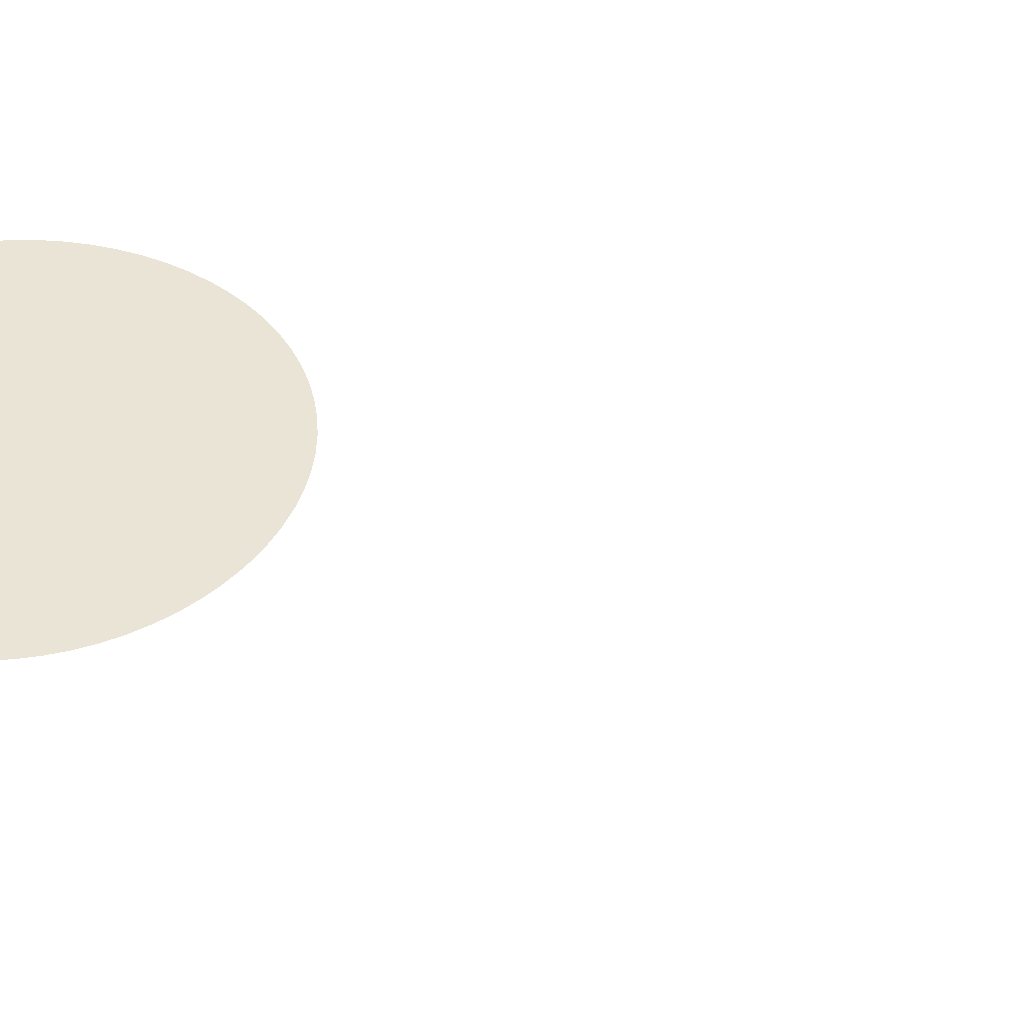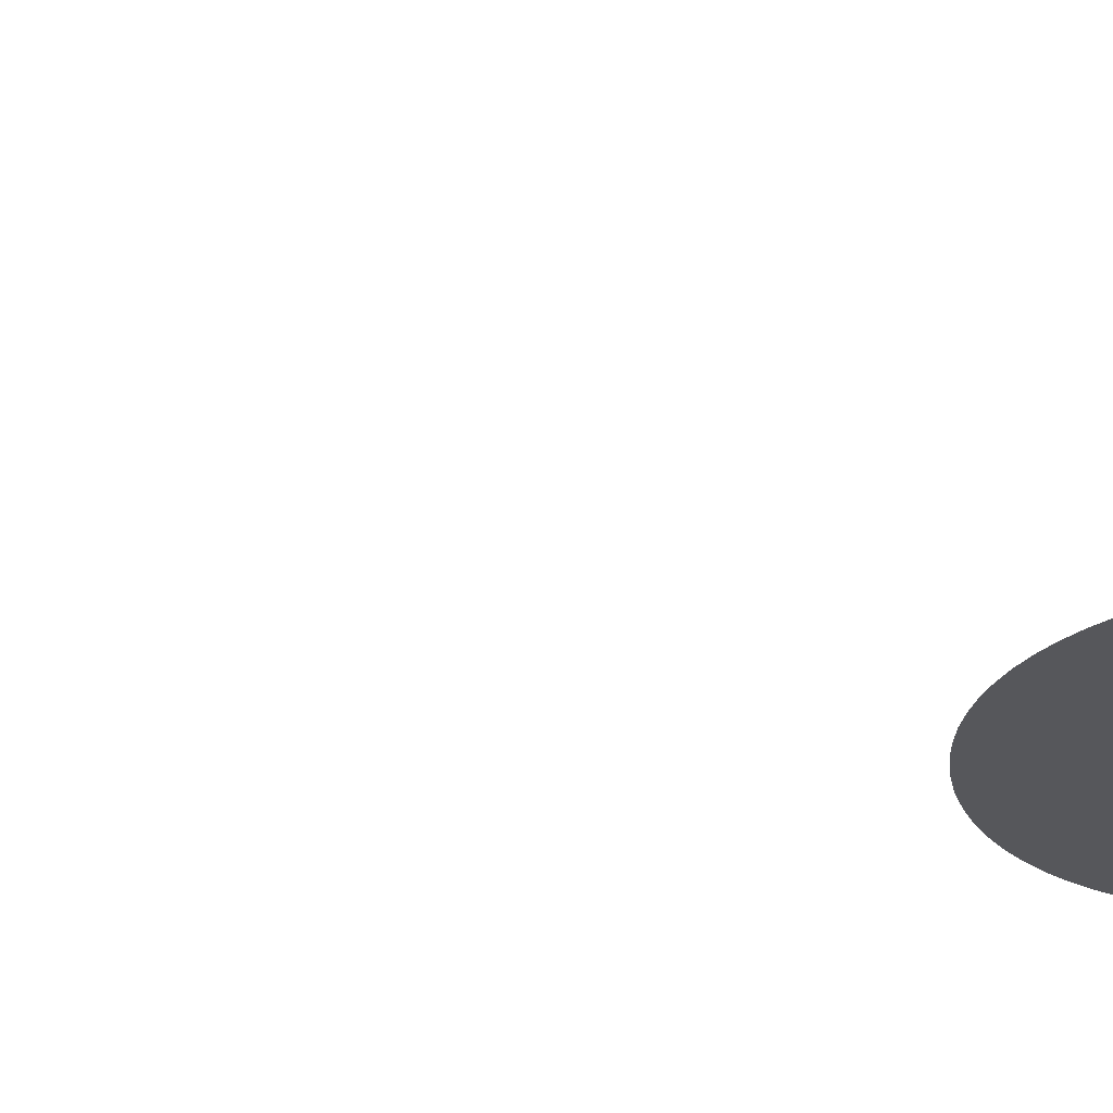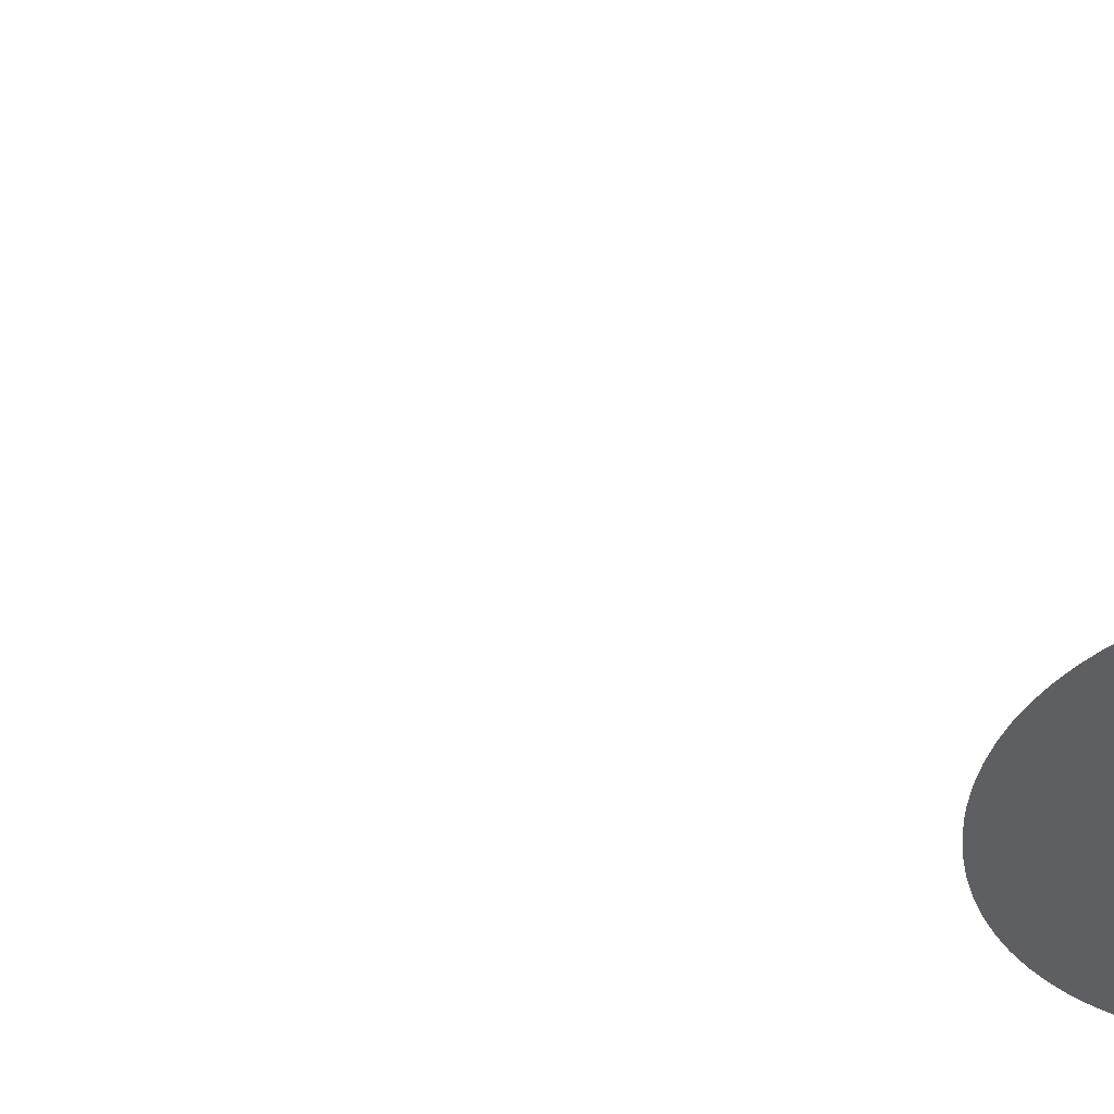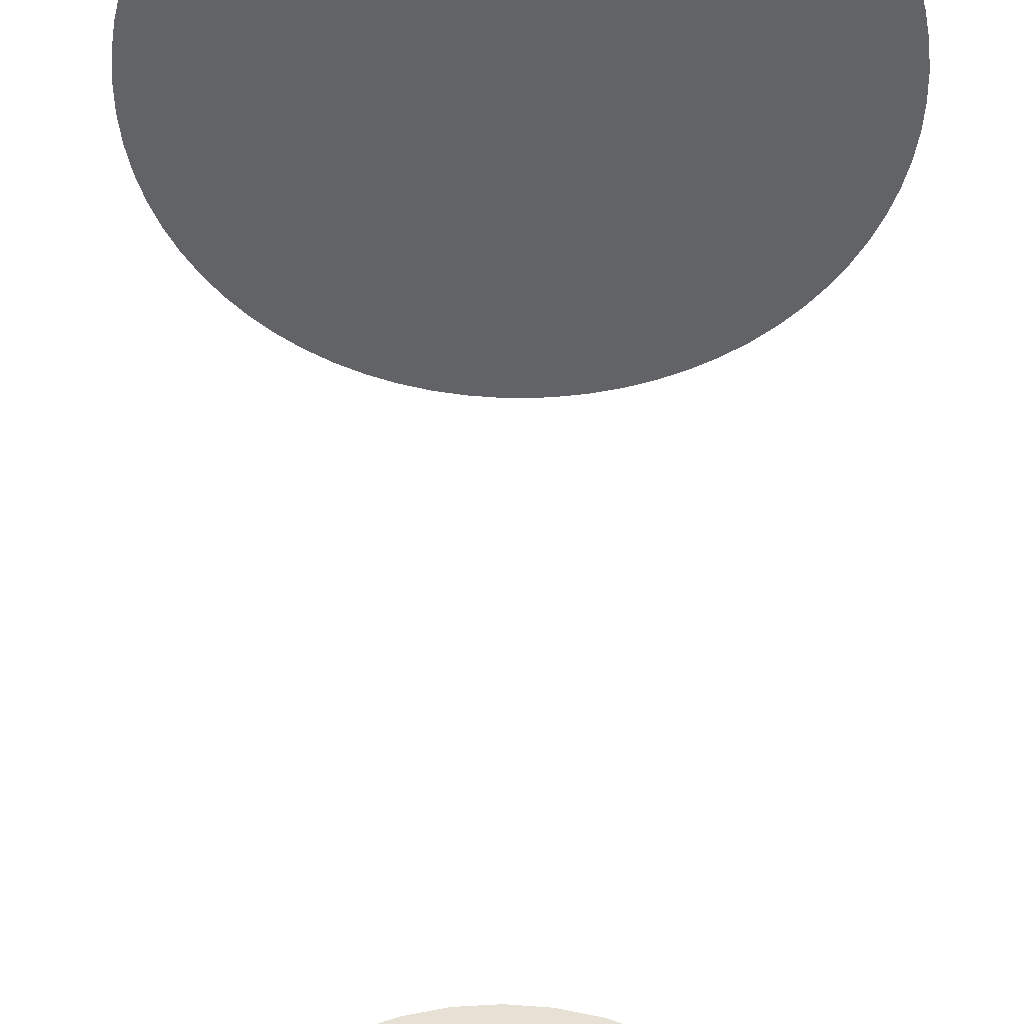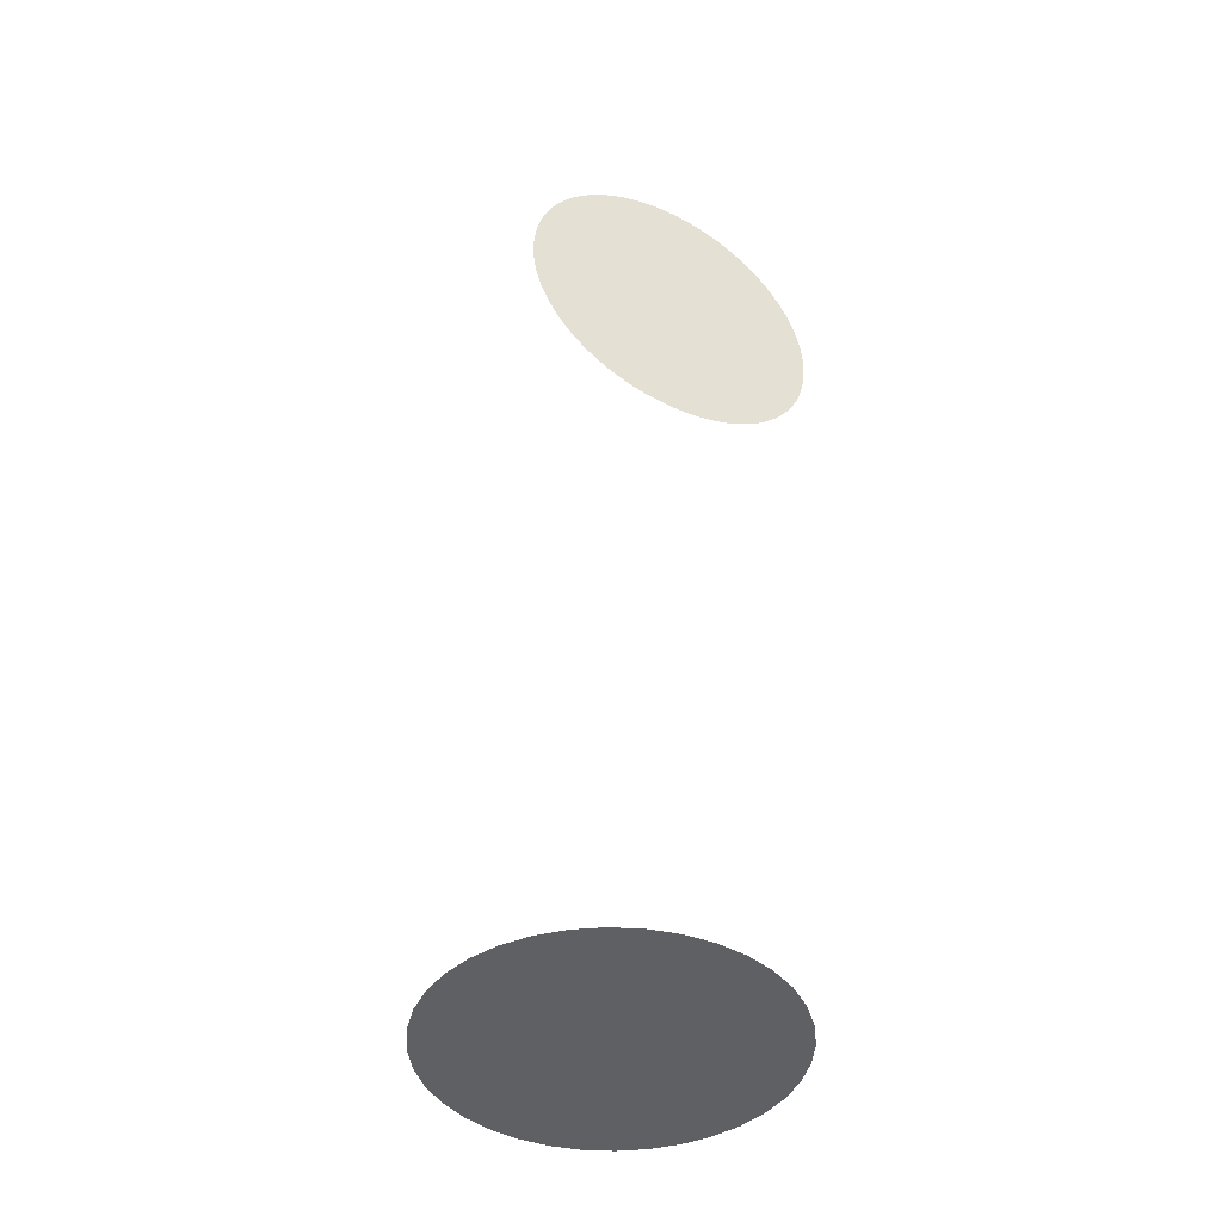
<metadata>
{"format":"obj","ext":"obj","renderer":"f3d","projection":"perspective","resolution":1024,"background":"white","views":[{"elev":42.7,"azim":126.9,"up":"+Y"},{"elev":-27.4,"azim":-75.9,"up":"+Y"},{"elev":-39.5,"azim":-92.7,"up":"+Y"},{"elev":-50.9,"azim":-0.6,"up":"+Y"},{"elev":-43.6,"azim":-28.9,"up":"+Z"}]}
</metadata>
<code>
v 0.03081 -0.04125 0.3004
v 0.0305 -0.04125 0.3007
v 0.03108 -0.04125 0.2189
v 0.02709 -0.04125 0.3031
v 0.02336 -0.04125 0.3052
v -0.024 -0.04125 0.2145
v 0.02315 -0.04125 0.3053
v 0.01952 -0.04125 0.307
v 0.01907 -0.04125 0.3072
v 0.01569 -0.04125 0.3084
v 0.03038 -0.04125 0.2184
v -0.008933 -0.04125 0.3102
v -0.01332 -0.04125 0.3092
v -0.01361 -0.04125 0.3091
v -0.0171 -0.04125 0.308
v -0.0199 -0.04125 0.2126
v -0.01732 -0.04125 0.2117
v -0.002293 -0.04125 0.3109
v -0.004476 -0.04125 0.3108
v -0.008814 -0.04125 0.3102
v -0.03934 -0.04125 0.2921
v -0.04062 -0.04125 0.2904
v -0.02292 -0.04125 0.214
v 0.01484 -0.04125 0.3087
v 0.01158 -0.04125 0.3096
v 0.01049 -0.04125 0.3099
v 0.00743 -0.04125 0.3104
v 0.006052 -0.04125 0.3106
v 0.003242 -0.04125 0.3108
v 0.001571 -0.04125 0.311
v 0 -0.04125 0.311
v -0.01759 -0.04125 0.3078
v -0.02172 -0.04125 0.306
v -0.02214 -0.04125 0.3058
v -0.01567 -0.04125 0.2112
v -0.0115 -0.04125 0.2101
v -0.01122 -0.04125 0.21
v -0.04206 -0.04125 0.2884
v -0.04407 -0.04125 0.2851
v -0.04445 -0.04125 0.2845
v -0.007533 -0.04125 0.2094
v -0.006661 -0.04125 0.2093
v -0.003774 -0.04125 0.209
v 0.002293 -0.04125 0.209
v 0.004688 -0.04125 0.2091
v 0.006867 -0.04125 0.2093
v 0.009339 -0.04125 0.2097
v 0.01139 -0.04125 0.2101
v 0.04608 -0.04125 0.2812
v 0.0453 -0.04125 0.2829
v 0.04409 -0.04125 0.2851
v 0.03392 -0.04125 0.2211
v 0.03924 -0.04125 0.2921
v 0.03751 -0.04125 0.2943
v 0.03692 -0.04125 0.2948
v 0.03429 -0.04125 0.2975
v 0.03388 -0.04125 0.2978
v -0.04599 -0.04125 0.2814
v -0.0465 -0.04125 0.2804
v -0.04761 -0.04125 0.2776
v -0.05085 -0.04125 0.2632
v -0.05091 -0.04125 0.2626
v -0.002007 -0.04125 0.2089
v 0 -0.04125 0.2089
v 0.01395 -0.04125 0.2107
v 0.01584 -0.04125 0.2113
v 0.01835 -0.04125 0.212
v 0.02016 -0.04125 0.2128
v 0.02258 -0.04125 0.2138
v 0.02402 -0.04125 0.2146
v 0.02658 -0.04125 0.2159
v 0.02762 -0.04125 0.2166
v 0.04852 -0.04125 0.243
v 0.04924 -0.04125 0.2456
v 0.04972 -0.04125 0.2473
v -0.02568 -0.04125 0.3039
v -0.02693 -0.04125 0.3031
v -0.02948 -0.04125 0.3014
v -0.04816 -0.04125 0.2762
v -0.04947 -0.04125 0.2718
v -0.04953 -0.04125 0.2715
v -0.05039 -0.04125 0.2672
v -0.05044 -0.04125 0.2667
v -0.04896 -0.04125 0.2444
v -0.0481 -0.04125 0.2419
v -0.02647 -0.04125 0.2159
v 0.05065 -0.04125 0.2654
v 0.05092 -0.04125 0.2618
v 0.04303 -0.04125 0.2869
v 0.04181 -0.04125 0.2887
v 0.04042 -0.04125 0.2907
v 0.05101 -0.04125 0.2608
v -0.03037 -0.04125 0.3007
v -0.03304 -0.04125 0.2986
v -0.0336 -0.04125 0.2981
v -0.03634 -0.04125 0.2955
v -0.03661 -0.04125 0.2952
v -0.03307 -0.04125 0.2205
v -0.03157 -0.04125 0.2192
v -0.02986 -0.04125 0.2181
v 0.04271 -0.04125 0.2311
v 0.0446 -0.04125 0.2342
v 0.04502 -0.04125 0.2349
v 0.04644 -0.04125 0.2378
v 0.04695 -0.04125 0.2389
v 0.04797 -0.04125 0.2416
v 0.05011 -0.04125 0.2494
v 0.05054 -0.04125 0.2517
v 0.05072 -0.04125 0.2536
v 0.05097 -0.04125 0.2562
v 0.05098 -0.04125 0.2575
v 0.0506 -0.04125 0.2656
v 0.04989 -0.04125 0.2699
v 0.04894 -0.04125 0.2736
v -0.04751 -0.04125 0.2402
v -0.04567 -0.04125 0.2361
v -0.04369 -0.04125 0.2326
v 0.03433 -0.04125 0.2215
v 0.03715 -0.04125 0.2242
v 0.03735 -0.04125 0.2244
v 0.04008 -0.04125 0.2275
v 0.04247 -0.04125 0.2307
v -0.05103 -0.04125 0.258
v -0.05101 -0.04125 0.2577
v -0.05074 -0.04125 0.2534
v -0.05058 -0.04125 0.2523
v -0.05005 -0.04125 0.2489
v -0.04983 -0.04125 0.2479
v -0.04349 -0.04125 0.2323
v -0.04141 -0.04125 0.2293
v -0.04095 -0.04125 0.2286
v -0.03886 -0.04125 0.2261
v -0.03811 -0.04125 0.2252
v -0.03608 -0.04125 0.2232
v -0.02789 -0.04125 0.2167
v -0.03498 -0.04125 0.2221
v 0.04873 -0.04125 0.2744
v 0.04757 -0.04125 0.2777
v 0.0472 -0.04125 0.2788
v 0.04568 -0.02637 0.001
v 0.04041 -0.03391 0.001
v -0.05195 0.00916 0.001
v 0.05195 -0.00916 0.001
v -0.04957 0.01804 0.001
v -0.04568 0.02637 0.001
v 0.04957 -0.01804 0.001
v 0.03391 -0.04041 0.001
v 0.02637 -0.04568 0.001
v 0.01804 -0.04957 0.001
v -0.04041 0.03391 0.001
v -0.03391 0.04041 0.001
v -0.02637 0.04568 0.001
v 0.00916 -0.05195 0.001
v 0 -0.05275 0.001
v -0.05275 -0 0.001
v -0.05195 -0.00916 0.001
v -0.00916 -0.05195 0.001
v -0.01804 -0.04957 0.001
v -0.01804 0.04957 0.001
v -0.00916 0.05195 0.001
v 0.05275 -0 0.001
v 0 0.05275 0.001
v 0.05195 0.00916 0.001
v 0.00916 0.05195 0.001
v -0.02637 -0.04568 0.001
v -0.03391 -0.04041 0.001
v -0.04041 -0.03391 0.001
v -0.04568 -0.02637 0.001
v -0.04957 -0.01804 0.001
v 0.01804 0.04957 0.001
v 0.02637 0.04568 0.001
v 0.04957 0.01804 0.001
v 0.03391 0.04041 0.001
v 0.04568 0.02637 0.001
v 0.04041 0.03391 0.001
f 1 2 3
f 4 5 6
f 5 7 6
f 7 8 6
f 8 9 6
f 6 9 10
f 3 2 11
f 12 13 6
f 13 14 6
f 6 14 15
f 16 17 2
f 18 19 6
f 19 20 6
f 6 20 12
f 21 22 6
f 4 6 2
f 6 23 2
f 2 23 16
f 10 24 6
f 24 25 6
f 6 25 26
f 26 27 6
f 27 28 6
f 6 28 29
f 29 30 6
f 30 31 6
f 6 31 18
f 15 32 6
f 32 33 6
f 6 33 34
f 17 35 2
f 35 36 2
f 2 36 37
f 22 38 6
f 38 39 6
f 6 39 40
f 37 41 2
f 41 42 2
f 2 42 43
f 2 44 45
f 45 46 2
f 46 47 2
f 2 47 48
f 49 50 51
f 52 53 3
f 53 54 3
f 3 54 55
f 55 56 3
f 56 57 3
f 3 57 1
f 40 58 6
f 58 59 6
f 6 59 60
f 6 61 62
f 43 63 2
f 63 64 2
f 2 64 44
f 48 65 2
f 65 66 2
f 2 66 67
f 67 68 2
f 68 69 2
f 2 69 70
f 70 71 2
f 71 72 2
f 2 72 11
f 73 74 53
f 74 75 53
f 34 76 6
f 76 77 6
f 6 77 78
f 60 79 6
f 79 80 6
f 6 80 81
f 81 82 6
f 82 83 6
f 6 83 61
f 84 85 86
f 87 51 88
f 51 89 88
f 88 89 90
f 90 91 88
f 91 53 88
f 88 53 92
f 78 93 6
f 93 94 6
f 6 94 95
f 95 96 6
f 96 97 6
f 6 97 21
f 98 99 100
f 101 102 53
f 102 103 53
f 53 103 104
f 104 105 53
f 105 106 53
f 53 106 73
f 75 107 53
f 107 108 53
f 53 108 109
f 109 110 53
f 110 111 53
f 53 111 92
f 87 112 51
f 112 113 51
f 51 113 114
f 85 115 86
f 115 116 86
f 86 116 117
f 52 118 53
f 118 119 53
f 53 119 120
f 120 121 53
f 121 122 53
f 53 122 101
f 62 123 6
f 123 124 6
f 6 124 86
f 124 125 86
f 86 125 126
f 126 127 86
f 127 128 86
f 86 128 84
f 117 129 86
f 129 130 86
f 86 130 131
f 131 132 86
f 132 133 86
f 86 133 134
f 135 86 100
f 86 134 100
f 100 134 98
f 134 136 98
f 114 137 51
f 137 138 51
f 51 138 49
f 138 139 49
f 140 141 142
f 143 144 145
f 144 143 142
f 143 146 142
f 142 146 140
f 141 147 142
f 147 148 142
f 142 148 149
f 145 150 143
f 150 151 143
f 143 151 152
f 149 153 142
f 153 154 142
f 142 154 155
f 154 156 155
f 154 157 158
f 152 159 143
f 159 160 143
f 143 160 161
f 160 162 161
f 161 162 163
f 162 164 163
f 158 165 154
f 165 166 154
f 154 166 167
f 167 168 154
f 168 169 154
f 154 169 156
f 164 170 163
f 170 171 163
f 163 171 172
f 171 173 172
f 172 173 174
f 173 175 174

</code>
